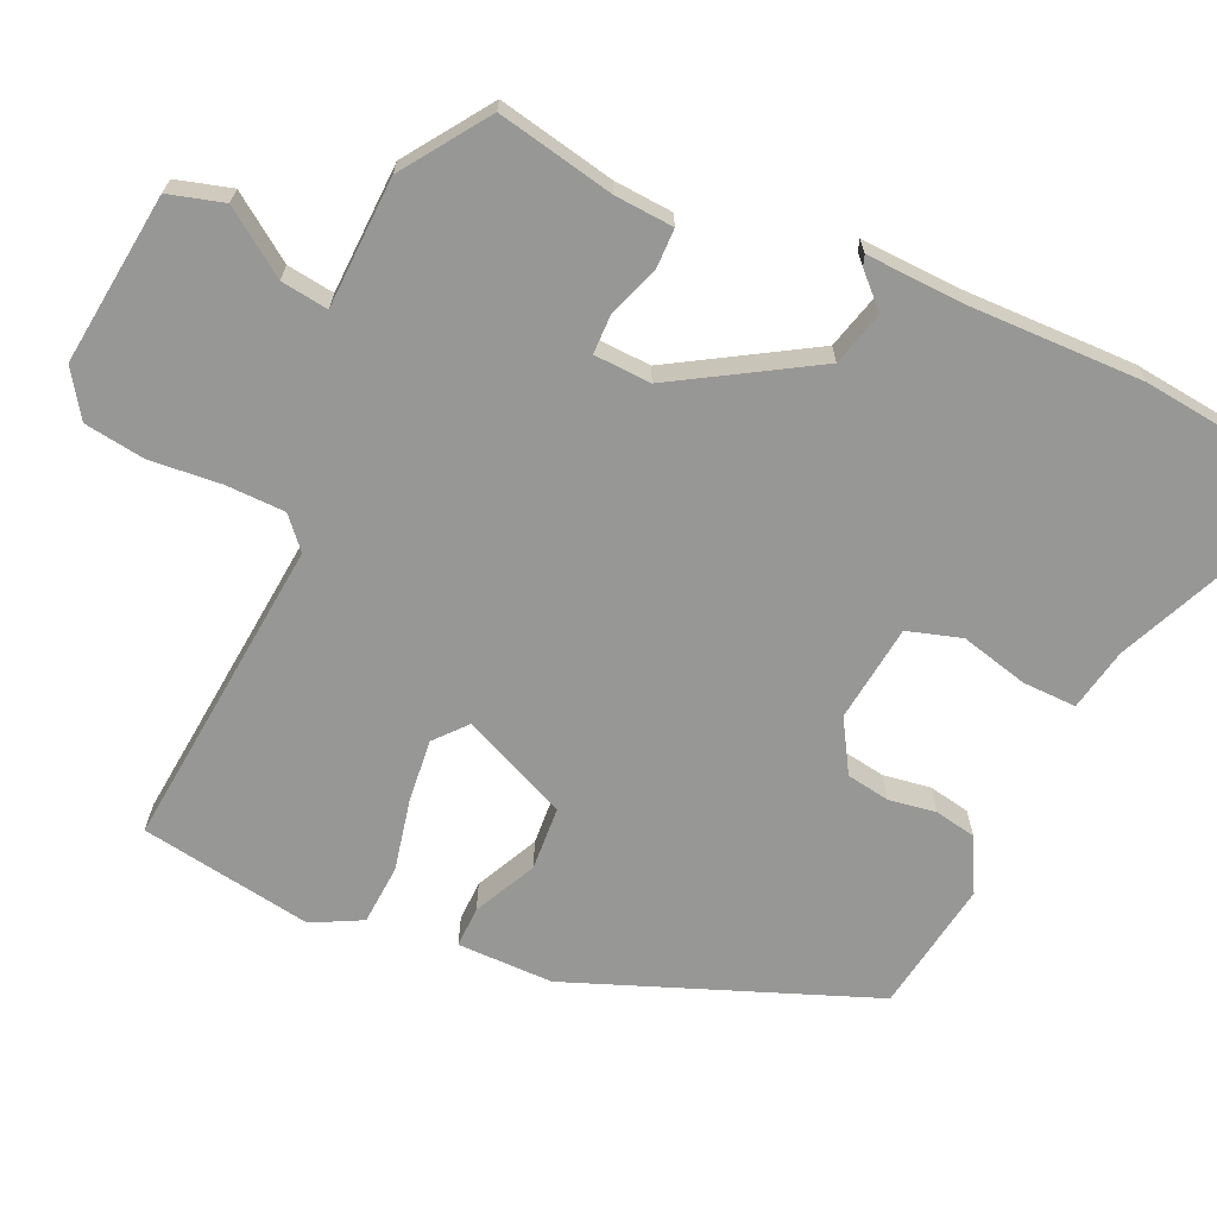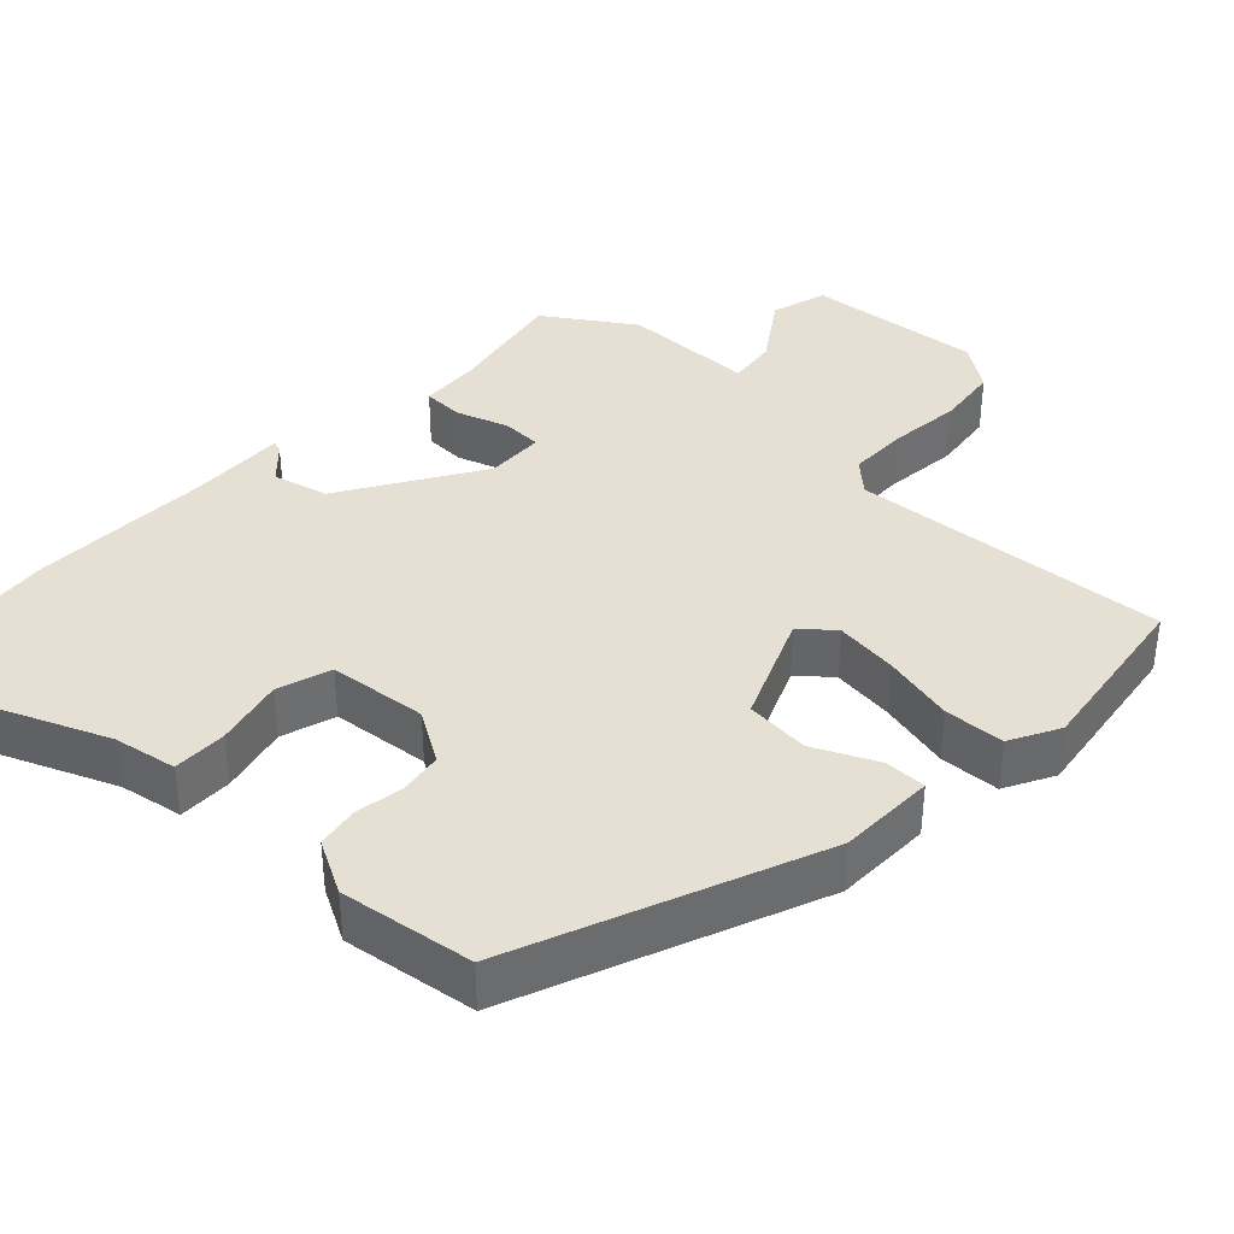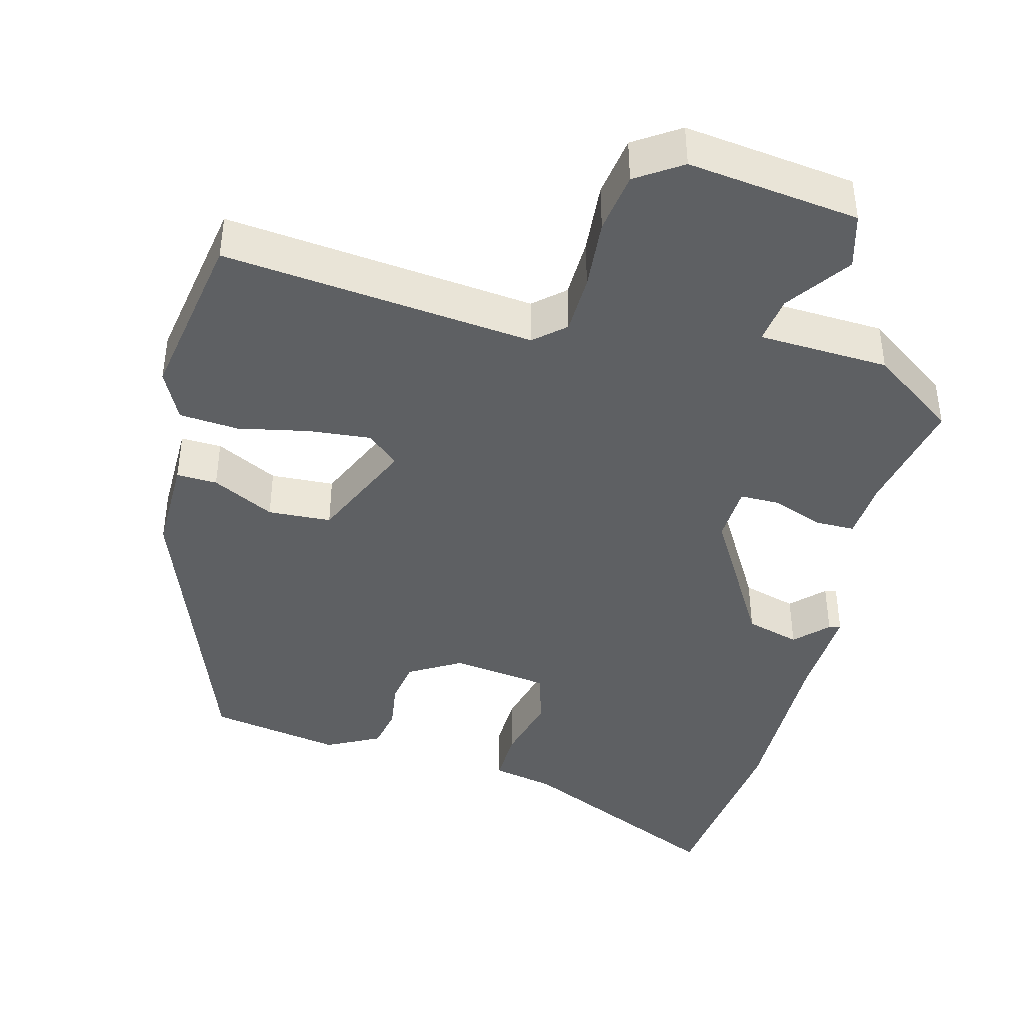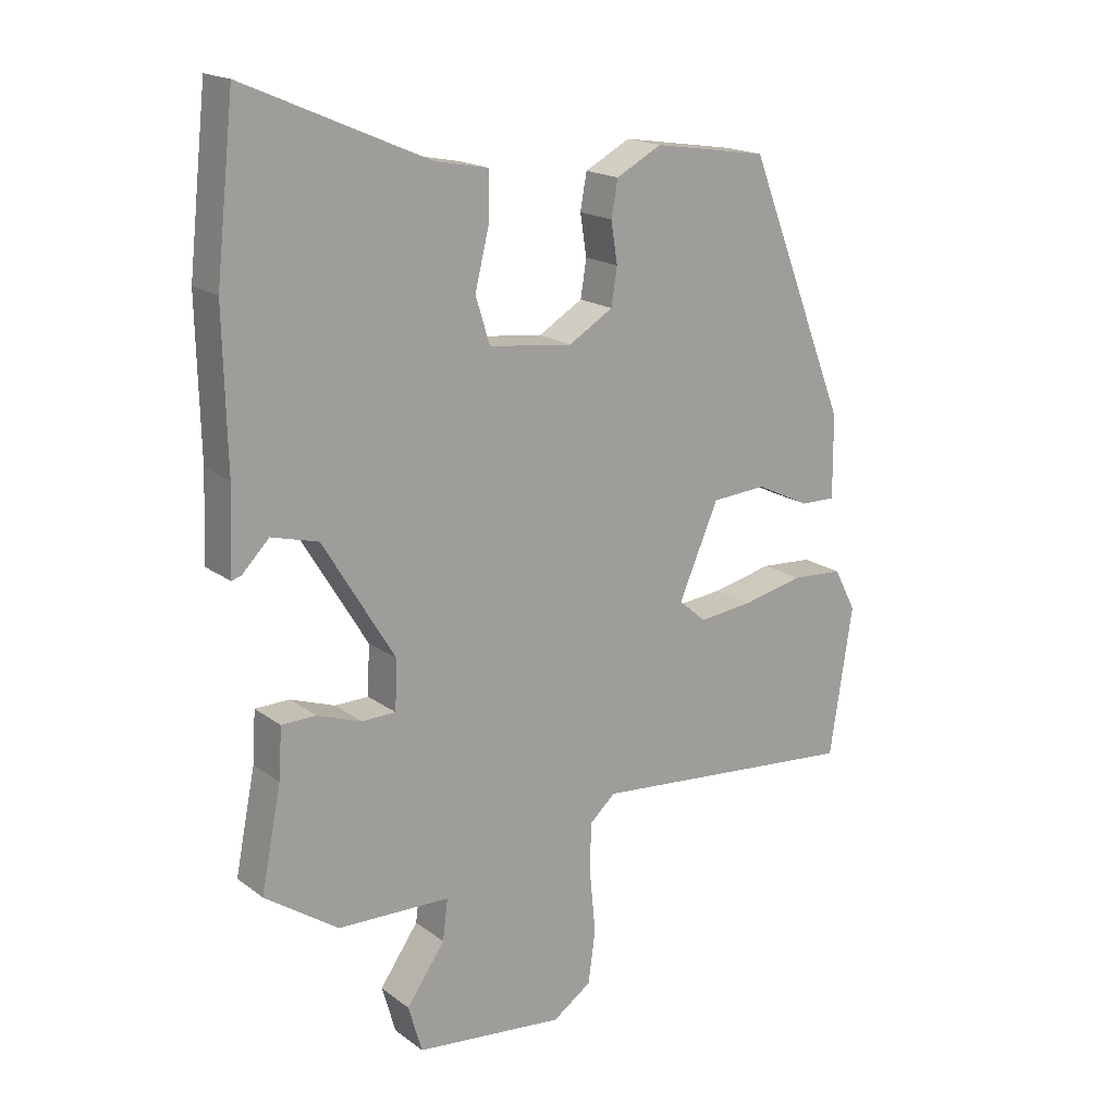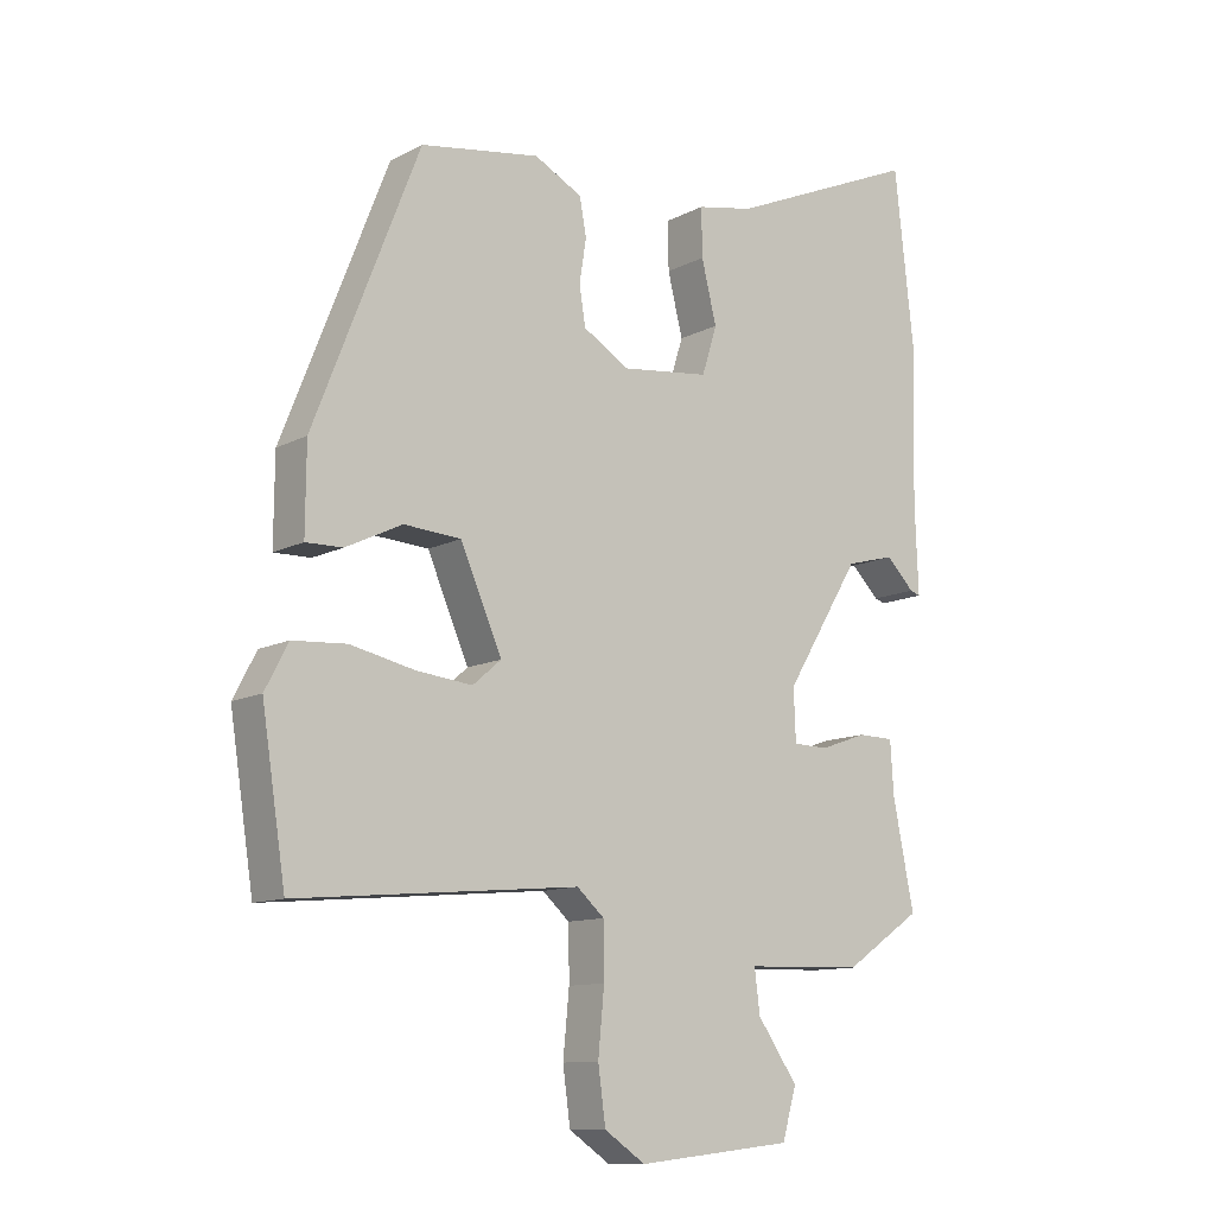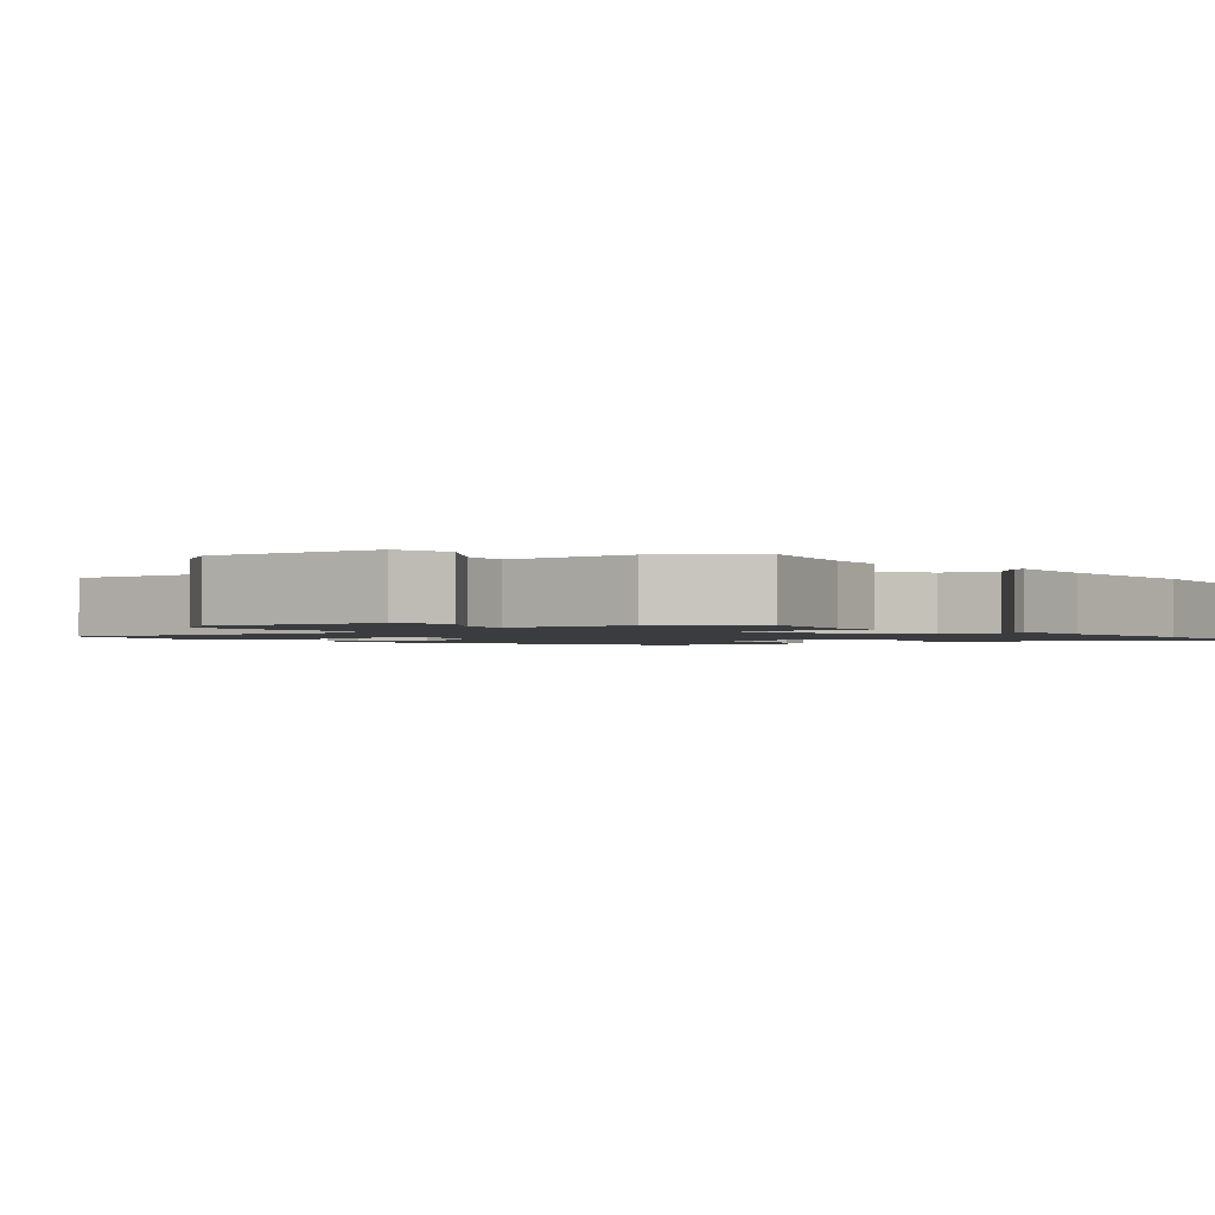
<metadata>
{"format":"obj","ext":"obj","renderer":"f3d","projection":"perspective","resolution":1024,"background":"white","views":[{"elev":-68.1,"azim":-114.7,"up":"+Y"},{"elev":38.2,"azim":44.0,"up":"+Y"},{"elev":-42.4,"azim":164.6,"up":"+Y"},{"elev":17.9,"azim":-35.5,"up":"+Z"},{"elev":-11.3,"azim":141.6,"up":"+Z"},{"elev":-1.7,"azim":-141.9,"up":"+Y"}]}
</metadata>
<code>
v 0.324 0.07 0.432
v 0.479 0.07 0.037
v 0.48 0.07 -0.09
v 0.426 0.07 -0.089
v 0.343 0.07 -0.049
v 0.259 0.07 -0.055
v 0.198 0.07 -0.196
v 0.24 0.07 -0.232
v 0.322 0.07 -0.223
v 0.417 0.07 -0.202
v 0.496 0.07 -0.207
v 0.53 0.07 -0.272
v 0.495 0.07 -0.501
v 0.08 0.07 -0.464
v 0.04 0.07 -0.5
v 0.039 0.07 -0.579
v 0.048 0.07 -0.673
v 0.037 0.07 -0.754
v -0.023 0.07 -0.795
v -0.252 0.07 -0.77
v -0.273 0.07 -0.697
v -0.214 0.07 -0.612
v -0.206 0.07 -0.549
v -0.379 0.07 -0.544
v -0.492 0.07 -0.467
v -0.461 0.07 -0.311
v -0.456 0.07 -0.233
v -0.403 0.07 -0.232
v -0.335 0.07 -0.256
v -0.283 0.07 -0.255
v -0.28 0.07 -0.179
v -0.39 0.07 0.002
v -0.462 0.07 0.021
v -0.503 0.07 -0.021
v -0.518 0.07 -0.026
v -0.513 0.07 0.104
v -0.518 0.07 0.335
v -0.49 0.07 0.59
v -0.209 0.07 0.469
v -0.126 0.07 0.453
v -0.127 0.07 0.382
v -0.149 0.07 0.292
v -0.127 0.07 0.221
v 0.002 0.07 0.206
v 0.07 0.07 0.247
v 0.079 0.07 0.304
v 0.069 0.07 0.367
v 0.079 0.07 0.422
v 0.149 0.07 0.459
v 0.324 0 0.432
v 0.479 0 0.037
v 0.48 0 -0.09
v 0.426 0 -0.089
v 0.343 0 -0.049
v 0.259 0 -0.055
v 0.198 0 -0.196
v 0.24 0 -0.232
v 0.322 0 -0.223
v 0.417 0 -0.202
v 0.496 0 -0.207
v 0.53 0 -0.272
v 0.495 0 -0.501
v 0.08 0 -0.464
v 0.04 0 -0.5
v 0.039 0 -0.579
v 0.048 0 -0.673
v 0.037 0 -0.754
v -0.023 0 -0.795
v -0.252 0 -0.77
v -0.273 0 -0.697
v -0.214 0 -0.612
v -0.206 0 -0.549
v -0.379 0 -0.544
v -0.492 0 -0.467
v -0.461 0 -0.311
v -0.456 0 -0.233
v -0.403 0 -0.232
v -0.335 0 -0.256
v -0.283 0 -0.255
v -0.28 0 -0.179
v -0.39 0 0.002
v -0.462 0 0.021
v -0.503 0 -0.021
v -0.518 0 -0.026
v -0.513 0 0.104
v -0.518 0 0.335
v -0.49 0 0.59
v -0.209 0 0.469
v -0.126 0 0.453
v -0.127 0 0.382
v -0.149 0 0.292
v -0.127 0 0.221
v 0.002 0 0.206
v 0.07 0 0.247
v 0.079 0 0.304
v 0.069 0 0.367
v 0.079 0 0.422
v 0.149 0 0.459
f 46 47 48 49
f 45 46 49 1
f 39 40 41 42
f 39 42 43
f 36 37 38 39
f 36 39 43
f 33 34 35 36
f 32 33 36 43
f 31 32 43 44
f 26 27 28 29
f 26 29 30
f 23 24 25 26
f 23 26 30
f 19 20 21 22
f 19 22 23
f 16 17 18 19
f 15 16 19 23
f 14 15 23 30
f 9 10 11 12
f 8 9 12 13
f 7 8 13 14
f 2 3 4 5
f 45 1 2 5
f 45 5 6
f 30 31 44 45
f 14 30 45
f 6 7 14 45
f 98 97 96 95
f 50 98 95 94
f 91 90 89 88
f 92 91 88
f 88 87 86 85
f 92 88 85
f 85 84 83 82
f 92 85 82 81
f 93 92 81 80
f 78 77 76 75
f 79 78 75
f 75 74 73 72
f 79 75 72
f 71 70 69 68
f 72 71 68
f 68 67 66 65
f 72 68 65 64
f 79 72 64 63
f 61 60 59 58
f 62 61 58 57
f 63 62 57 56
f 54 53 52 51
f 54 51 50 94
f 55 54 94
f 94 93 80 79
f 94 79 63
f 94 63 56 55
f 1 50 51 2
f 2 51 52 3
f 3 52 53 4
f 4 53 54 5
f 5 54 55 6
f 6 55 56 7
f 7 56 57 8
f 8 57 58 9
f 9 58 59 10
f 10 59 60 11
f 11 60 61 12
f 12 61 62 13
f 13 62 63 14
f 14 63 64 15
f 15 64 65 16
f 16 65 66 17
f 17 66 67 18
f 18 67 68 19
f 19 68 69 20
f 20 69 70 21
f 21 70 71 22
f 22 71 72 23
f 23 72 73 24
f 24 73 74 25
f 25 74 75 26
f 26 75 76 27
f 27 76 77 28
f 28 77 78 29
f 29 78 79 30
f 30 79 80 31
f 31 80 81 32
f 32 81 82 33
f 33 82 83 34
f 34 83 84 35
f 35 84 85 36
f 36 85 86 37
f 37 86 87 38
f 38 87 88 39
f 39 88 89 40
f 40 89 90 41
f 41 90 91 42
f 42 91 92 43
f 43 92 93 44
f 44 93 94 45
f 45 94 95 46
f 46 95 96 47
f 47 96 97 48
f 48 97 98 49
f 49 98 50 1

</code>
